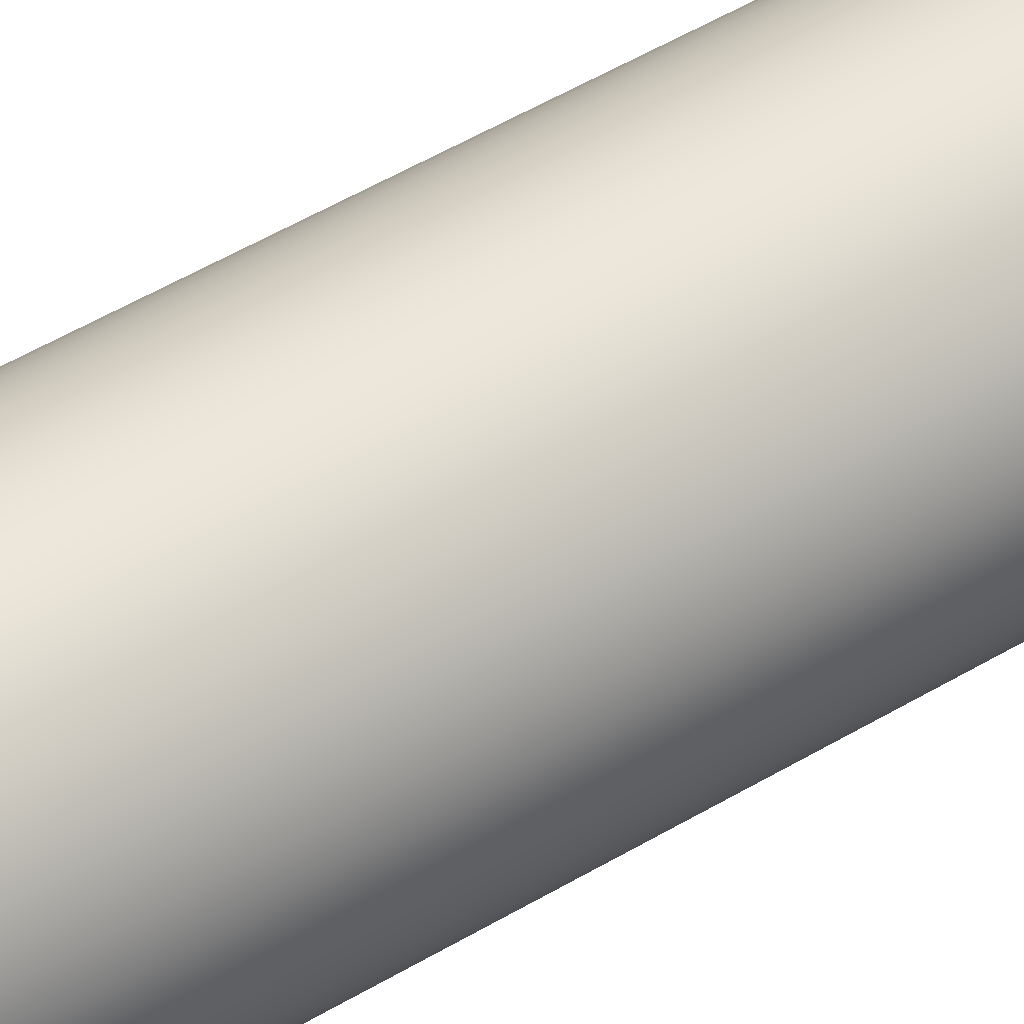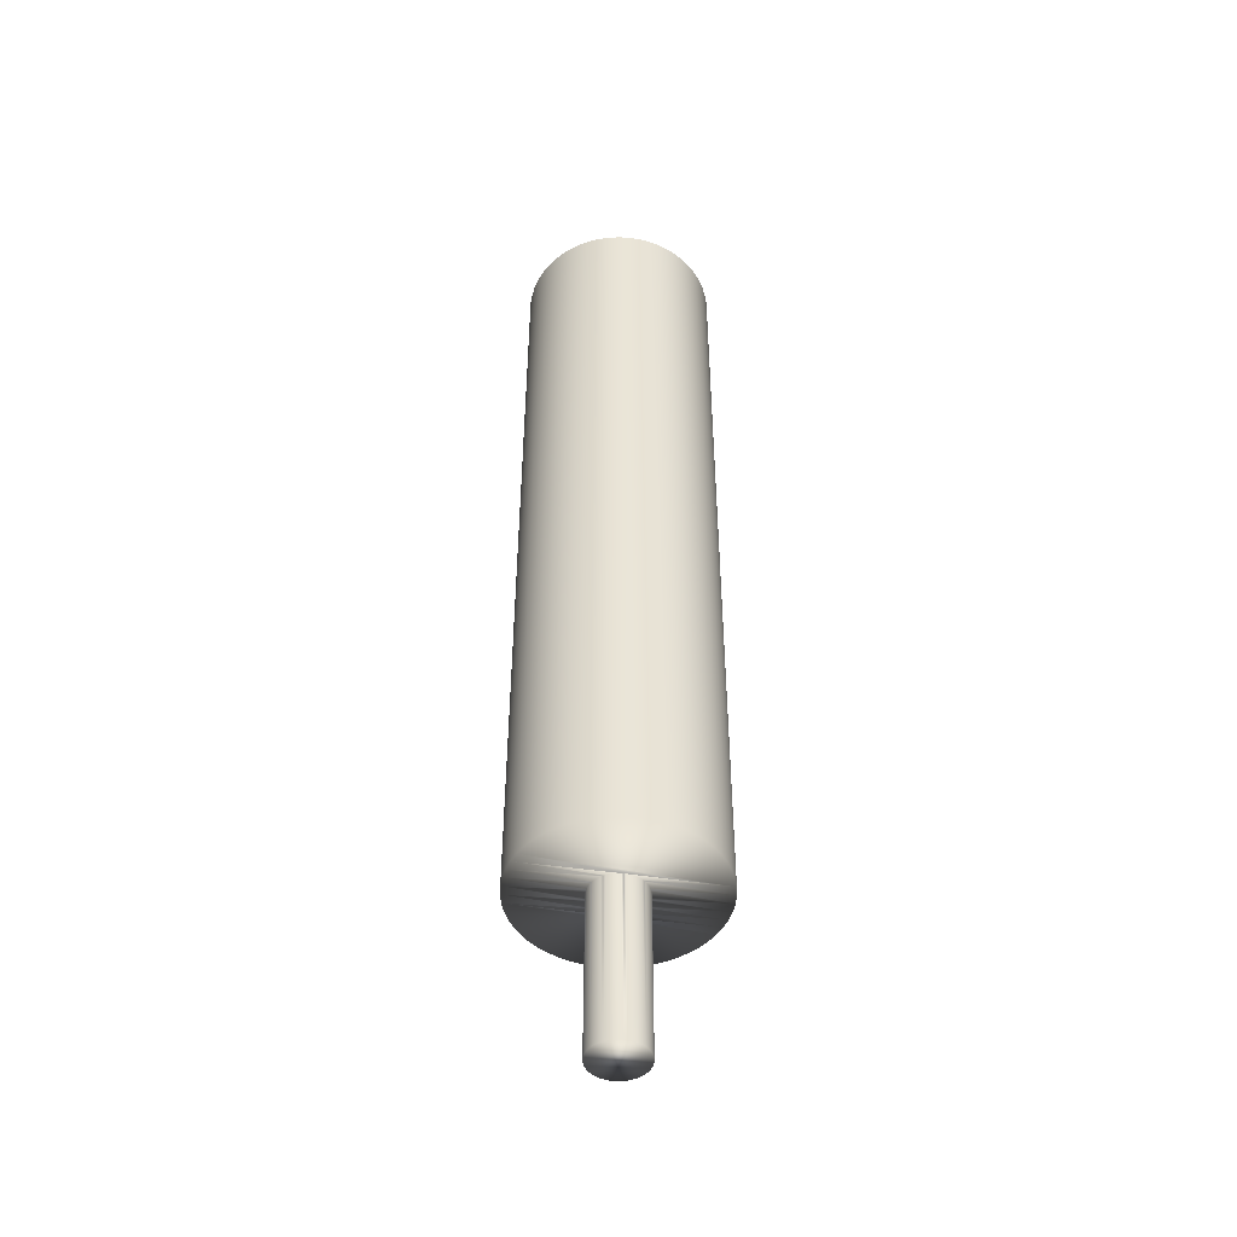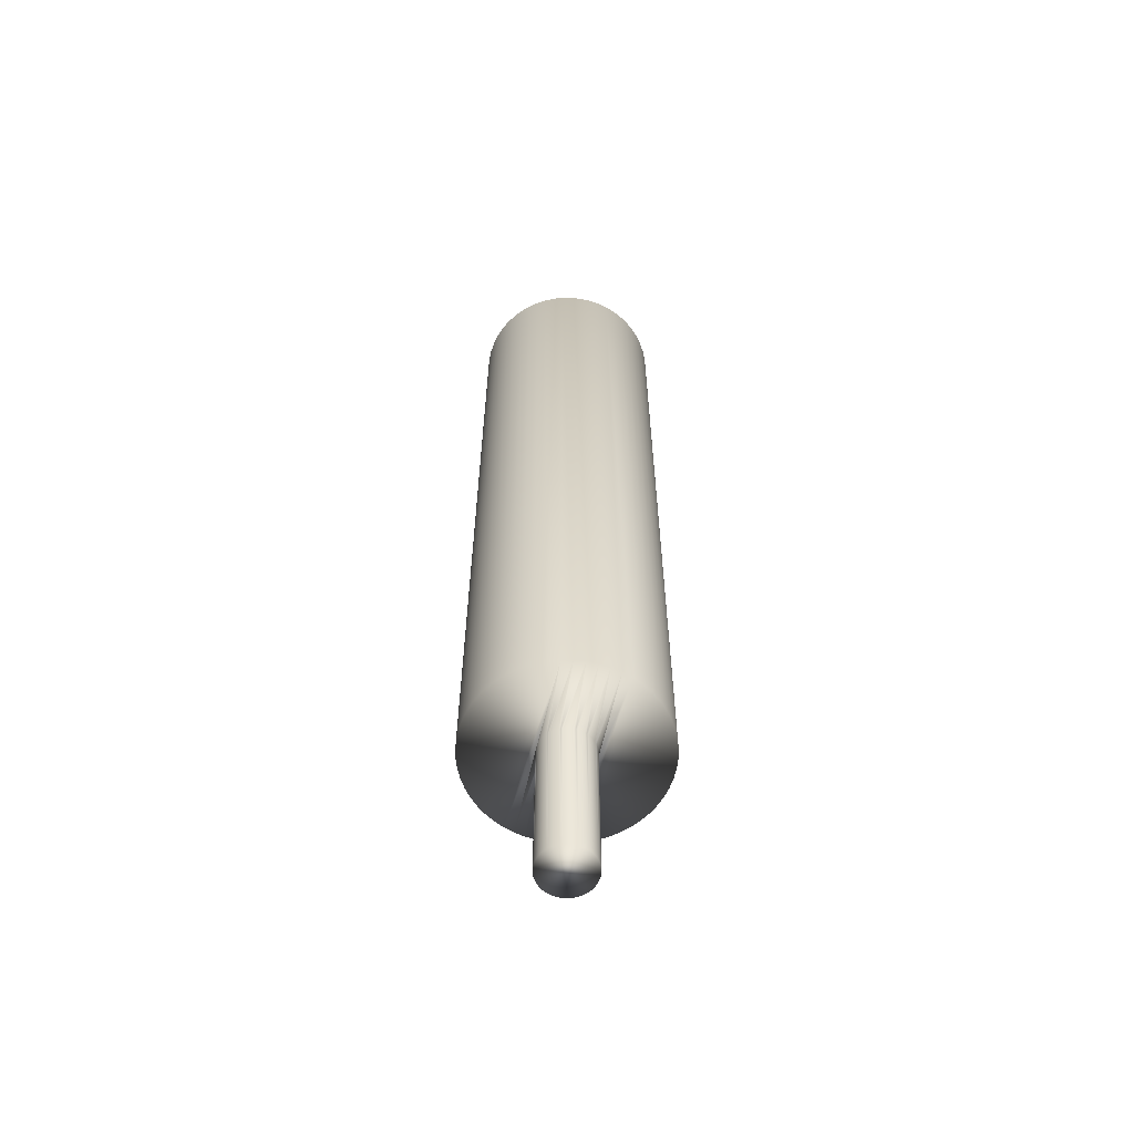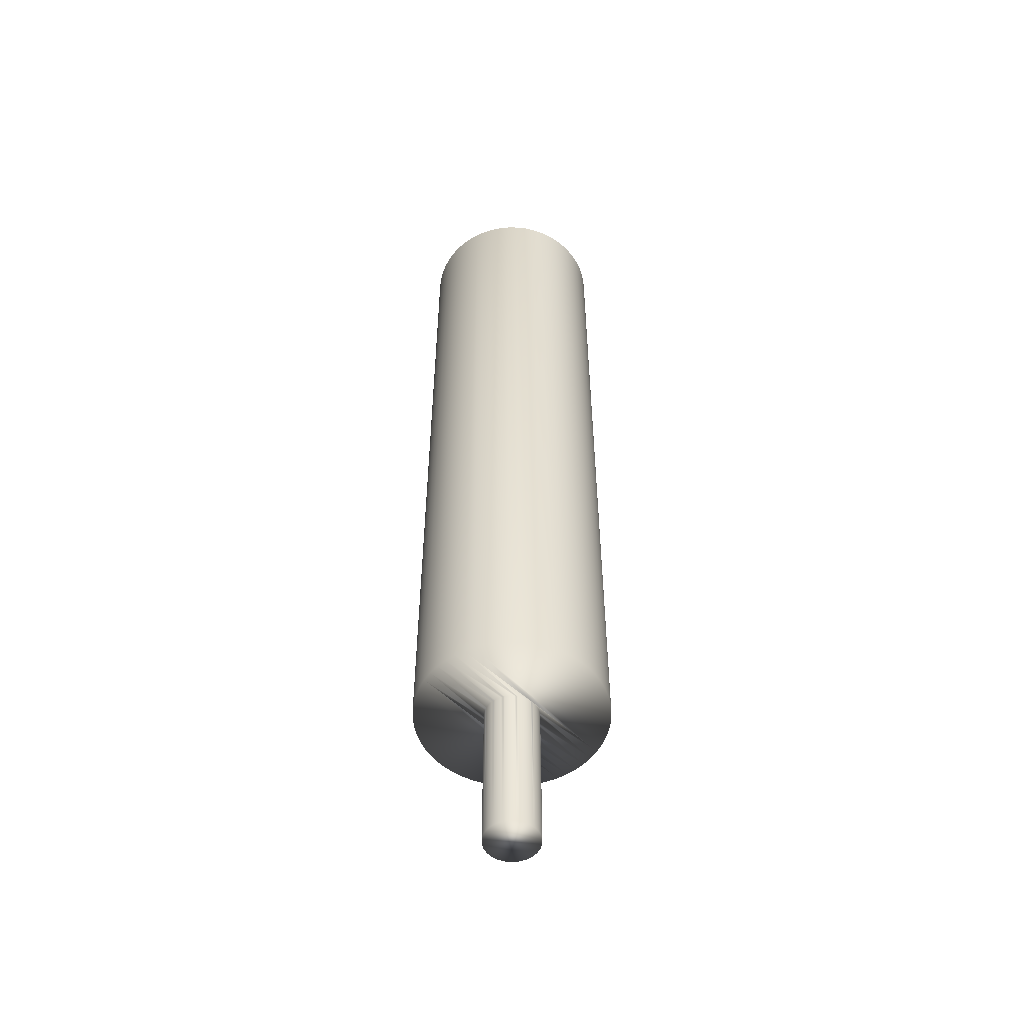
<metadata>
{"format":"obj","ext":"obj","renderer":"f3d","projection":"perspective","resolution":1024,"background":"white","views":[{"elev":51.4,"azim":57.0,"up":"+Y"},{"elev":-46.7,"azim":166.8,"up":"+Z"},{"elev":-60.5,"azim":-106.2,"up":"+Z"},{"elev":-52.8,"azim":-49.0,"up":"+Z"}]}
</metadata>
<code>
v -0.005962 -0.000673 0.0304
v 0.005962 -0.000673 0.0304
v 0.006 0 0.0304
v 0.006 -0 -0.0204
v -0.006 0 0.0304
v 0.005962 0.000673 0.0304
v 0.005962 0.000674 -0.0204
v -0.005849 -0.001335 0.0304
v 0.005849 -0.001335 0.0304
v 0.005962 -0.000674 -0.0204
v -0.005663 -0.001981 0.0304
v 0.005663 -0.001981 0.0304
v 0.00585 -0.001335 -0.0204
v -0.005406 -0.002603 0.0304
v 0.005406 -0.002603 0.0304
v 0.005663 -0.001982 -0.0204
v -0.00508 -0.003192 0.0304
v 0.00508 -0.003192 0.0304
v 0.005406 -0.002603 -0.0204
v -0.004691 -0.003741 0.0304
v 0.004691 -0.003741 0.0304
v 0.00508 -0.003192 -0.0204
v -0.004243 -0.004242 0.0304
v 0.004243 -0.004242 0.0304
v 0.004691 -0.003741 -0.0204
v -0.003741 -0.004691 0.0304
v 0.003741 -0.004691 0.0304
v 0.004243 -0.004242 -0.0204
v -0.003192 -0.00508 0.0304
v 0.003192 -0.00508 0.0304
v 0.00374 -0.004691 -0.0204
v -0.002603 -0.005406 0.0304
v 0.002603 -0.005406 0.0304
v 0.003192 -0.00508 -0.0204
v -0.001982 -0.005663 0.0304
v 0.001982 -0.005663 0.0304
v 0.002604 -0.005406 -0.0204
v -0.001335 -0.00585 0.0304
v 0.001335 -0.00585 0.0304
v 0.001981 -0.005663 -0.0204
v -0.000671 -0.005962 0.0304
v 0.000671 -0.005962 0.0304
v 0.001336 -0.005849 -0.0204
v 0 -0.006 0.0304
v 0.000671 -0.005962 -0.0204
v 0 -0.006 -0.0204
v -0.000671 -0.005962 -0.0204
v -0.001336 -0.005849 -0.0204
v -0.001981 -0.005663 -0.0204
v -0.002604 -0.005406 -0.0204
v -0.003192 -0.00508 -0.0204
v -0.00374 -0.004691 -0.0204
v -0.004243 -0.004242 -0.0204
v -0.004691 -0.003741 -0.0204
v -0.00508 -0.003192 -0.0204
v -0.005406 -0.002603 -0.0204
v -0.005663 -0.001982 -0.0204
v -0.00585 -0.001335 -0.0204
v -0.005962 -0.000674 -0.0204
v -0.005962 0.000673 0.0304
v -0.006 -0 -0.0204
v 0.005849 0.001335 0.0304
v -0.005849 0.001335 0.0304
v -0.005962 0.000674 -0.0204
v 0.005663 0.001981 0.0304
v -0.005663 0.001981 0.0304
v -0.00585 0.001335 -0.0204
v 0.005406 0.002603 0.0304
v -0.005406 0.002603 0.0304
v -0.005663 0.001982 -0.0204
v 0.00508 0.003192 0.0304
v -0.00508 0.003192 0.0304
v -0.005406 0.002603 -0.0204
v 0.004691 0.003741 0.0304
v -0.004691 0.003741 0.0304
v -0.00508 0.003192 -0.0204
v 0.004243 0.004242 0.0304
v -0.004243 0.004242 0.0304
v -0.004691 0.003741 -0.0204
v 0.003741 0.004691 0.0304
v -0.003741 0.004691 0.0304
v -0.004243 0.004242 -0.0204
v 0.003192 0.00508 0.0304
v -0.003192 0.00508 0.0304
v -0.00374 0.004691 -0.0204
v 0.002603 0.005406 0.0304
v -0.002603 0.005406 0.0304
v -0.003192 0.00508 -0.0204
v 0.001982 0.005663 0.0304
v -0.001982 0.005663 0.0304
v -0.002604 0.005406 -0.0204
v 0.001335 0.00585 0.0304
v -0.001335 0.00585 0.0304
v -0.001981 0.005663 -0.0204
v 0.000671 0.005962 0.0304
v -0.000671 0.005962 0.0304
v -0.001336 0.005849 -0.0204
v 0 0.006 0.0304
v -0.000671 0.005962 -0.0204
v 0 0.006 -0.0204
v 0.000671 0.005962 -0.0204
v 0.001336 0.005849 -0.0204
v 0.001981 0.005663 -0.0204
v 0.002604 0.005406 -0.0204
v 0.003192 0.00508 -0.0204
v 0.00374 0.004691 -0.0204
v 0.004243 0.004242 -0.0204
v 0.004691 0.003741 -0.0204
v 0.00508 0.003192 -0.0204
v 0.005406 0.002603 -0.0204
v 0.005663 0.001982 -0.0204
v 0.00585 0.001335 -0.0204
v 0.001694 -0.000135 -0.0304
v -0.001694 -0.000135 -0.0304
v -0.0017 -0 -0.0304
v -0.0017 -0 -0.0204
v 0.0017 -0 -0.0304
v -0.001694 0.000135 -0.0304
v -0.001694 0.000136 -0.0204
v 0.001679 -0.000268 -0.0304
v -0.001679 -0.000268 -0.0304
v -0.001694 -0.000136 -0.0204
v 0.001653 -0.000397 -0.0304
v -0.001653 -0.000397 -0.0304
v -0.001678 -0.000268 -0.0204
v 0.001617 -0.000525 -0.0304
v -0.001617 -0.000525 -0.0304
v -0.001653 -0.000398 -0.0204
v 0.00157 -0.00065 -0.0304
v -0.00157 -0.00065 -0.0304
v -0.001617 -0.000525 -0.0204
v 0.001514 -0.000772 -0.0304
v -0.001514 -0.000772 -0.0304
v -0.001571 -0.00065 -0.0204
v 0.00145 -0.000888 -0.0304
v -0.00145 -0.000888 -0.0304
v -0.001514 -0.000772 -0.0204
v 0.001375 -0.000999 -0.0304
v -0.001375 -0.000999 -0.0304
v -0.001449 -0.000889 -0.0204
v 0.001292 -0.001104 -0.0304
v -0.001292 -0.001104 -0.0304
v -0.001376 -0.000999 -0.0204
v 0.001202 -0.001202 -0.0304
v -0.001202 -0.001202 -0.0304
v -0.001293 -0.001104 -0.0204
v 0.001104 -0.001292 -0.0304
v -0.001104 -0.001292 -0.0304
v -0.001202 -0.001202 -0.0204
v 0.000999 -0.001375 -0.0304
v -0.000999 -0.001375 -0.0304
v -0.001104 -0.001293 -0.0204
v 0.000888 -0.00145 -0.0304
v -0.000888 -0.00145 -0.0304
v -0.001 -0.001375 -0.0204
v 0.000772 -0.001514 -0.0304
v -0.000772 -0.001514 -0.0304
v -0.000888 -0.001449 -0.0204
v 0.00065 -0.00157 -0.0304
v -0.00065 -0.00157 -0.0304
v -0.000771 -0.001515 -0.0204
v 0.000525 -0.001617 -0.0304
v -0.000525 -0.001617 -0.0304
v -0.000651 -0.00157 -0.0204
v 0.000397 -0.001653 -0.0304
v -0.000397 -0.001653 -0.0304
v -0.000526 -0.001616 -0.0204
v 0.000266 -0.001679 -0.0304
v -0.000266 -0.001679 -0.0304
v -0.000396 -0.001653 -0.0204
v 0.000133 -0.001695 -0.0304
v -0.000133 -0.001695 -0.0304
v -0.000266 -0.001679 -0.0204
v 0 -0.0017 -0.0304
v -0.000134 -0.001695 -0.0204
v 0 -0.0017 -0.0204
v 0.000134 -0.001695 -0.0204
v 0.000266 -0.001679 -0.0204
v 0.000396 -0.001653 -0.0204
v 0.000526 -0.001616 -0.0204
v 0.000651 -0.00157 -0.0204
v 0.000771 -0.001515 -0.0204
v 0.000888 -0.001449 -0.0204
v 0.001 -0.001375 -0.0204
v 0.001104 -0.001293 -0.0204
v 0.001202 -0.001202 -0.0204
v 0.001293 -0.001104 -0.0204
v 0.001376 -0.000999 -0.0204
v 0.001449 -0.000889 -0.0204
v 0.001514 -0.000772 -0.0204
v 0.001571 -0.00065 -0.0204
v 0.001617 -0.000525 -0.0204
v 0.001653 -0.000398 -0.0204
v 0.001678 -0.000268 -0.0204
v 0.001694 -0.000136 -0.0204
v 0.001694 0.000135 -0.0304
v 0.0017 -0 -0.0204
v -0.001679 0.000268 -0.0304
v 0.001679 0.000268 -0.0304
v 0.001694 0.000136 -0.0204
v -0.001653 0.000397 -0.0304
v 0.001653 0.000397 -0.0304
v 0.001678 0.000268 -0.0204
v -0.001617 0.000525 -0.0304
v 0.001617 0.000525 -0.0304
v 0.001653 0.000398 -0.0204
v -0.00157 0.00065 -0.0304
v 0.00157 0.00065 -0.0304
v 0.001617 0.000525 -0.0204
v -0.001514 0.000772 -0.0304
v 0.001514 0.000772 -0.0304
v 0.001571 0.00065 -0.0204
v -0.00145 0.000888 -0.0304
v 0.00145 0.000888 -0.0304
v 0.001514 0.000772 -0.0204
v -0.001375 0.000999 -0.0304
v 0.001375 0.000999 -0.0304
v 0.001449 0.000889 -0.0204
v -0.001292 0.001104 -0.0304
v 0.001292 0.001104 -0.0304
v 0.001376 0.000999 -0.0204
v -0.001202 0.001202 -0.0304
v 0.001202 0.001202 -0.0304
v 0.001293 0.001104 -0.0204
v -0.001104 0.001292 -0.0304
v 0.001104 0.001292 -0.0304
v 0.001202 0.001202 -0.0204
v -0.000999 0.001375 -0.0304
v 0.000999 0.001375 -0.0304
v 0.001104 0.001293 -0.0204
v -0.000888 0.00145 -0.0304
v 0.000888 0.00145 -0.0304
v 0.001 0.001375 -0.0204
v -0.000772 0.001514 -0.0304
v 0.000772 0.001514 -0.0304
v 0.000888 0.001449 -0.0204
v -0.00065 0.00157 -0.0304
v 0.00065 0.00157 -0.0304
v 0.000771 0.001515 -0.0204
v -0.000525 0.001617 -0.0304
v 0.000525 0.001617 -0.0304
v 0.000651 0.00157 -0.0204
v -0.000397 0.001653 -0.0304
v 0.000397 0.001653 -0.0304
v 0.000526 0.001616 -0.0204
v -0.000266 0.001679 -0.0304
v 0.000266 0.001679 -0.0304
v 0.000396 0.001653 -0.0204
v -0.000133 0.001695 -0.0304
v 0.000133 0.001695 -0.0304
v 0.000266 0.001679 -0.0204
v 0 0.0017 -0.0304
v 0.000134 0.001695 -0.0204
v 0 0.0017 -0.0204
v -0.000134 0.001695 -0.0204
v -0.000266 0.001679 -0.0204
v -0.000396 0.001653 -0.0204
v -0.000526 0.001616 -0.0204
v -0.000651 0.00157 -0.0204
v -0.000771 0.001515 -0.0204
v -0.000888 0.001449 -0.0204
v -0.001 0.001375 -0.0204
v -0.001104 0.001293 -0.0204
v -0.001202 0.001202 -0.0204
v -0.001293 0.001104 -0.0204
v -0.001376 0.000999 -0.0204
v -0.001449 0.000889 -0.0204
v -0.001514 0.000772 -0.0204
v -0.001571 0.00065 -0.0204
v -0.001617 0.000525 -0.0204
v -0.001653 0.000398 -0.0204
v -0.001678 0.000268 -0.0204
f 1 2 3
f 4 3 2
f 5 1 3
f 6 5 3
f 7 6 3
f 7 3 4
f 8 9 2
f 10 2 9
f 1 8 2
f 10 4 2
f 11 12 9
f 13 9 12
f 8 11 9
f 13 10 9
f 14 15 12
f 16 12 15
f 11 14 12
f 16 13 12
f 17 18 15
f 19 15 18
f 14 17 15
f 19 16 15
f 20 21 18
f 22 18 21
f 17 20 18
f 22 19 18
f 23 24 21
f 25 21 24
f 20 23 21
f 25 22 21
f 26 27 24
f 28 24 27
f 23 26 24
f 28 25 24
f 29 30 27
f 31 27 30
f 26 29 27
f 31 28 27
f 32 33 30
f 34 30 33
f 29 32 30
f 34 31 30
f 35 36 33
f 37 33 36
f 32 35 33
f 37 34 33
f 38 39 36
f 40 36 39
f 35 38 36
f 40 37 36
f 41 42 39
f 43 39 42
f 38 41 39
f 43 40 39
f 41 44 42
f 45 42 44
f 45 43 42
f 46 44 41
f 46 45 44
f 47 41 38
f 47 46 41
f 48 38 35
f 48 47 38
f 49 35 32
f 49 48 35
f 50 32 29
f 50 49 32
f 51 29 26
f 51 50 29
f 52 26 23
f 52 51 26
f 53 23 20
f 53 52 23
f 54 20 17
f 54 53 20
f 55 17 14
f 55 54 17
f 56 14 11
f 56 55 14
f 57 11 8
f 57 56 11
f 58 8 1
f 58 57 8
f 59 1 5
f 59 58 1
f 6 60 5
f 61 5 60
f 59 5 61
f 62 63 60
f 64 60 63
f 6 62 60
f 64 61 60
f 65 66 63
f 67 63 66
f 62 65 63
f 67 64 63
f 68 69 66
f 70 66 69
f 65 68 66
f 70 67 66
f 71 72 69
f 73 69 72
f 68 71 69
f 73 70 69
f 74 75 72
f 76 72 75
f 71 74 72
f 76 73 72
f 77 78 75
f 79 75 78
f 74 77 75
f 79 76 75
f 80 81 78
f 82 78 81
f 77 80 78
f 82 79 78
f 83 84 81
f 85 81 84
f 80 83 81
f 85 82 81
f 86 87 84
f 88 84 87
f 83 86 84
f 88 85 84
f 89 90 87
f 91 87 90
f 86 89 87
f 91 88 87
f 92 93 90
f 94 90 93
f 89 92 90
f 94 91 90
f 95 96 93
f 97 93 96
f 92 95 93
f 97 94 93
f 95 98 96
f 99 96 98
f 99 97 96
f 100 98 95
f 100 99 98
f 101 95 92
f 101 100 95
f 102 92 89
f 102 101 92
f 103 89 86
f 103 102 89
f 104 86 83
f 104 103 86
f 105 83 80
f 105 104 83
f 106 80 77
f 106 105 80
f 107 77 74
f 107 106 77
f 108 74 71
f 108 107 74
f 109 71 68
f 109 108 71
f 110 68 65
f 110 109 68
f 111 65 62
f 111 110 65
f 112 62 6
f 112 111 62
f 7 112 6
f 113 114 115
f 116 115 114
f 117 113 115
f 118 117 115
f 119 118 115
f 119 115 116
f 120 121 114
f 122 114 121
f 113 120 114
f 116 114 122
f 123 124 121
f 125 121 124
f 120 123 121
f 122 121 125
f 126 127 124
f 128 124 127
f 123 126 124
f 125 124 128
f 129 130 127
f 131 127 130
f 126 129 127
f 128 127 131
f 132 133 130
f 134 130 133
f 129 132 130
f 131 130 134
f 135 136 133
f 137 133 136
f 132 135 133
f 134 133 137
f 138 139 136
f 140 136 139
f 135 138 136
f 137 136 140
f 141 142 139
f 143 139 142
f 138 141 139
f 140 139 143
f 144 145 142
f 146 142 145
f 141 144 142
f 143 142 146
f 147 148 145
f 149 145 148
f 144 147 145
f 146 145 149
f 150 151 148
f 152 148 151
f 147 150 148
f 149 148 152
f 153 154 151
f 155 151 154
f 150 153 151
f 152 151 155
f 156 157 154
f 158 154 157
f 153 156 154
f 155 154 158
f 159 160 157
f 161 157 160
f 156 159 157
f 158 157 161
f 162 163 160
f 164 160 163
f 159 162 160
f 161 160 164
f 165 166 163
f 167 163 166
f 162 165 163
f 164 163 167
f 168 169 166
f 170 166 169
f 165 168 166
f 167 166 170
f 171 172 169
f 173 169 172
f 168 171 169
f 170 169 173
f 171 174 172
f 175 172 174
f 173 172 175
f 176 174 171
f 175 174 176
f 177 171 168
f 176 171 177
f 178 168 165
f 177 168 178
f 179 165 162
f 178 165 179
f 180 162 159
f 179 162 180
f 181 159 156
f 180 159 181
f 182 156 153
f 181 156 182
f 183 153 150
f 182 153 183
f 184 150 147
f 183 150 184
f 185 147 144
f 184 147 185
f 186 144 141
f 185 144 186
f 187 141 138
f 186 141 187
f 188 138 135
f 187 138 188
f 189 135 132
f 188 135 189
f 190 132 129
f 189 132 190
f 191 129 126
f 190 129 191
f 192 126 123
f 191 126 192
f 193 123 120
f 192 123 193
f 194 120 113
f 193 120 194
f 195 113 117
f 194 113 195
f 118 196 117
f 197 117 196
f 195 117 197
f 198 199 196
f 200 196 199
f 118 198 196
f 200 197 196
f 201 202 199
f 203 199 202
f 198 201 199
f 200 199 203
f 204 205 202
f 206 202 205
f 201 204 202
f 203 202 206
f 207 208 205
f 209 205 208
f 204 207 205
f 206 205 209
f 210 211 208
f 212 208 211
f 207 210 208
f 209 208 212
f 213 214 211
f 215 211 214
f 210 213 211
f 212 211 215
f 216 217 214
f 218 214 217
f 213 216 214
f 215 214 218
f 219 220 217
f 221 217 220
f 216 219 217
f 218 217 221
f 222 223 220
f 224 220 223
f 219 222 220
f 221 220 224
f 225 226 223
f 227 223 226
f 222 225 223
f 224 223 227
f 228 229 226
f 230 226 229
f 225 228 226
f 227 226 230
f 231 232 229
f 233 229 232
f 228 231 229
f 230 229 233
f 234 235 232
f 236 232 235
f 231 234 232
f 233 232 236
f 237 238 235
f 239 235 238
f 234 237 235
f 236 235 239
f 240 241 238
f 242 238 241
f 237 240 238
f 239 238 242
f 243 244 241
f 245 241 244
f 240 243 241
f 242 241 245
f 246 247 244
f 248 244 247
f 243 246 244
f 245 244 248
f 249 250 247
f 251 247 250
f 246 249 247
f 248 247 251
f 249 252 250
f 253 250 252
f 251 250 253
f 254 252 249
f 253 252 254
f 255 249 246
f 254 249 255
f 256 246 243
f 255 246 256
f 257 243 240
f 256 243 257
f 258 240 237
f 257 240 258
f 259 237 234
f 258 237 259
f 260 234 231
f 259 234 260
f 261 231 228
f 260 231 261
f 262 228 225
f 261 228 262
f 263 225 222
f 262 225 263
f 264 222 219
f 263 222 264
f 265 219 216
f 264 219 265
f 266 216 213
f 265 216 266
f 267 213 210
f 266 213 267
f 268 210 207
f 267 210 268
f 269 207 204
f 268 207 269
f 270 204 201
f 269 204 270
f 271 201 198
f 270 201 271
f 272 198 118
f 271 198 272
f 272 118 119
f 134 59 61
f 116 61 64
f 131 134 61
f 128 131 61
f 125 128 61
f 122 125 61
f 116 122 61
f 197 4 10
f 212 7 4
f 200 4 197
f 209 212 4
f 206 209 4
f 203 206 4
f 200 203 4
f 190 10 13
f 195 197 10
f 194 195 10
f 193 194 10
f 192 193 10
f 191 192 10
f 190 191 10
f 184 13 16
f 189 190 13
f 188 189 13
f 187 188 13
f 186 187 13
f 185 186 13
f 184 185 13
f 57 16 19
f 175 16 57
f 183 184 16
f 182 183 16
f 181 182 16
f 180 181 16
f 179 180 16
f 178 179 16
f 177 178 16
f 176 177 16
f 175 176 16
f 56 19 22
f 57 19 56
f 55 22 25
f 56 22 55
f 54 25 28
f 55 25 54
f 53 28 31
f 54 28 53
f 52 31 34
f 53 31 52
f 51 34 37
f 52 34 51
f 50 37 40
f 51 37 50
f 49 40 43
f 50 40 49
f 48 43 45
f 49 43 48
f 47 45 46
f 48 45 47
f 175 57 58
f 152 58 59
f 173 175 58
f 170 173 58
f 167 170 58
f 164 167 58
f 161 164 58
f 158 161 58
f 155 158 58
f 152 155 58
f 149 152 59
f 146 149 59
f 143 146 59
f 140 143 59
f 137 140 59
f 134 137 59
f 268 64 67
f 119 116 64
f 272 119 64
f 271 272 64
f 270 271 64
f 269 270 64
f 268 269 64
f 262 67 70
f 267 268 67
f 266 267 67
f 265 266 67
f 264 265 67
f 263 264 67
f 262 263 67
f 111 70 73
f 253 70 111
f 261 262 70
f 260 261 70
f 259 260 70
f 258 259 70
f 257 258 70
f 256 257 70
f 255 256 70
f 254 255 70
f 253 254 70
f 110 73 76
f 111 73 110
f 109 76 79
f 110 76 109
f 108 79 82
f 109 79 108
f 107 82 85
f 108 82 107
f 106 85 88
f 107 85 106
f 105 88 91
f 106 88 105
f 104 91 94
f 105 91 104
f 103 94 97
f 104 94 103
f 102 97 99
f 103 97 102
f 101 99 100
f 102 99 101
f 253 111 112
f 230 112 7
f 251 253 112
f 248 251 112
f 245 248 112
f 242 245 112
f 239 242 112
f 236 239 112
f 233 236 112
f 230 233 112
f 227 230 7
f 224 227 7
f 221 224 7
f 218 221 7
f 215 218 7
f 212 215 7

</code>
